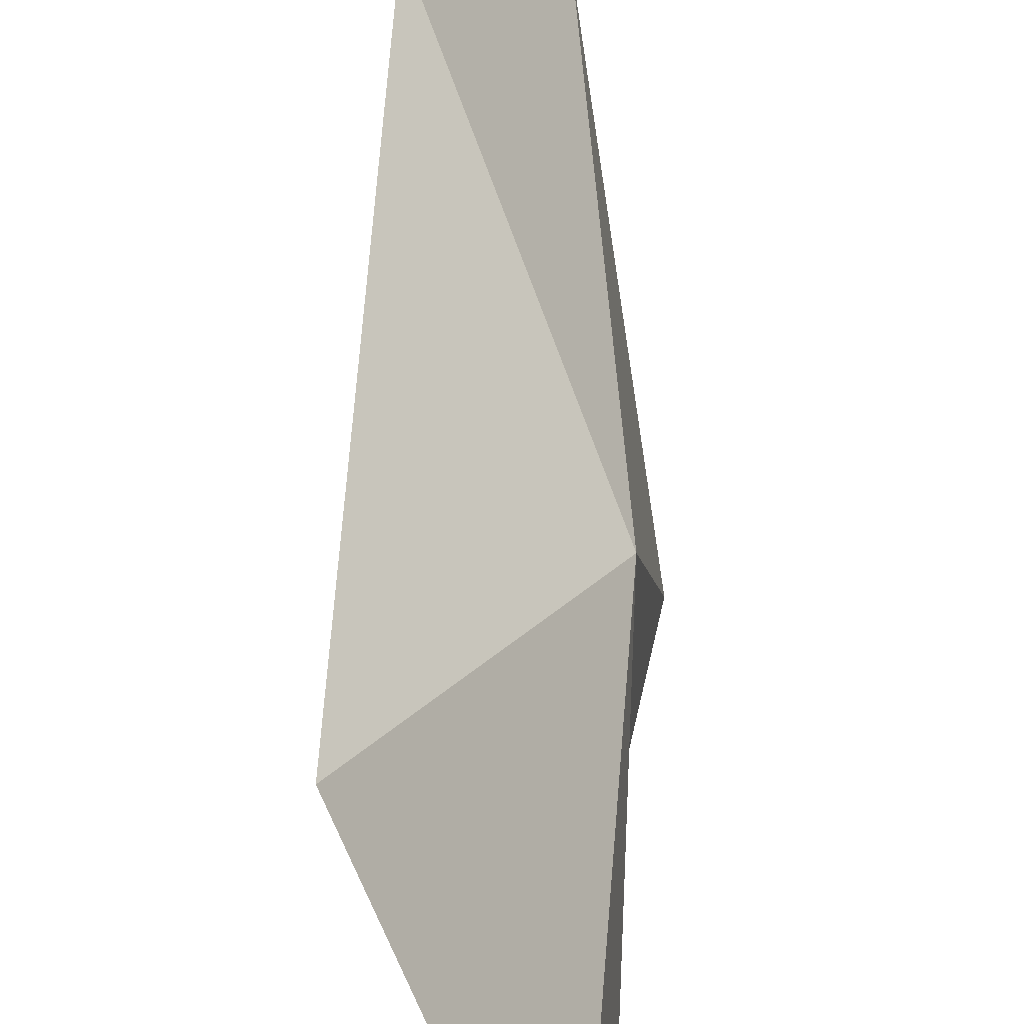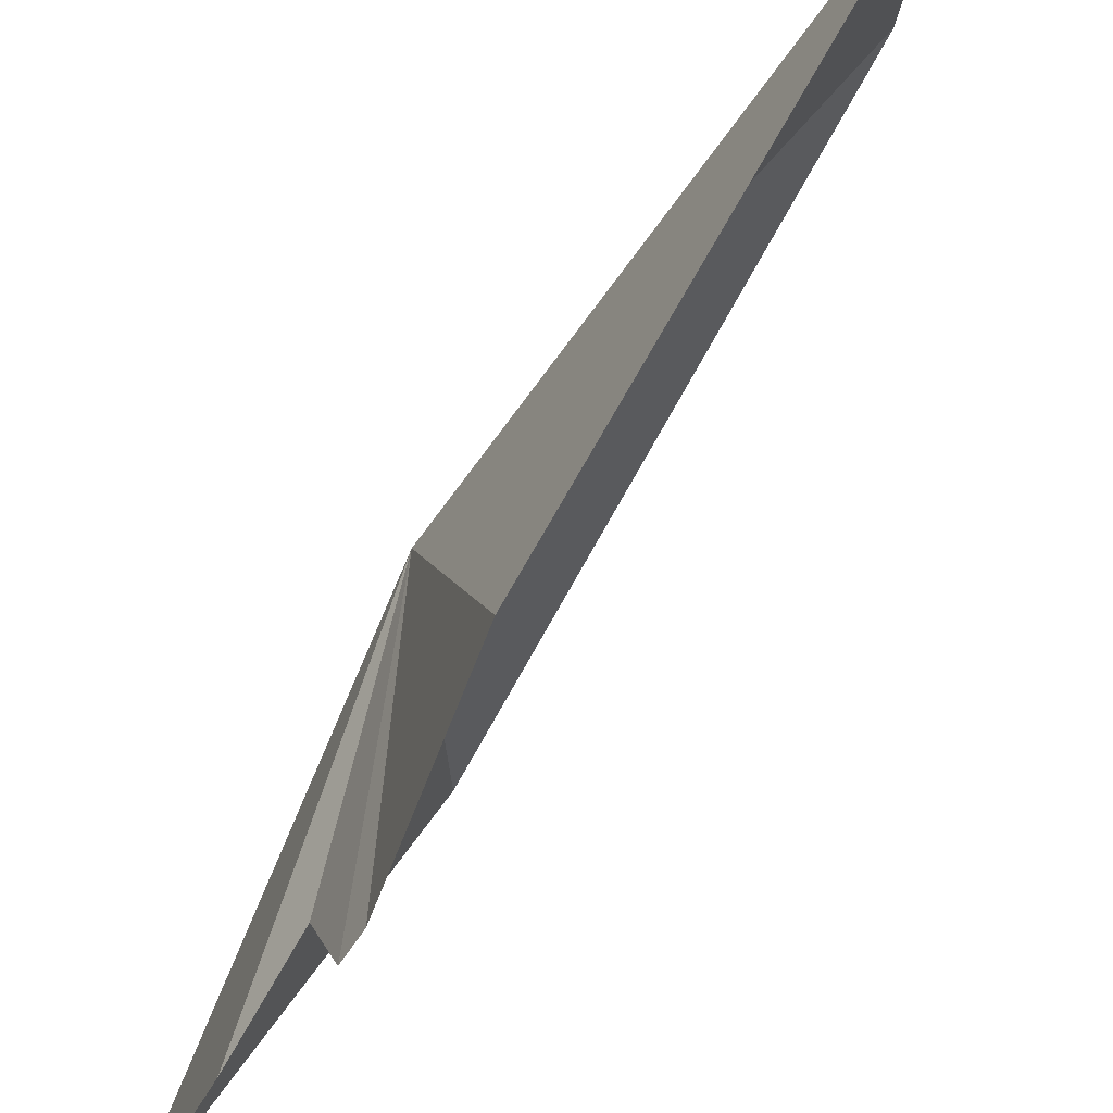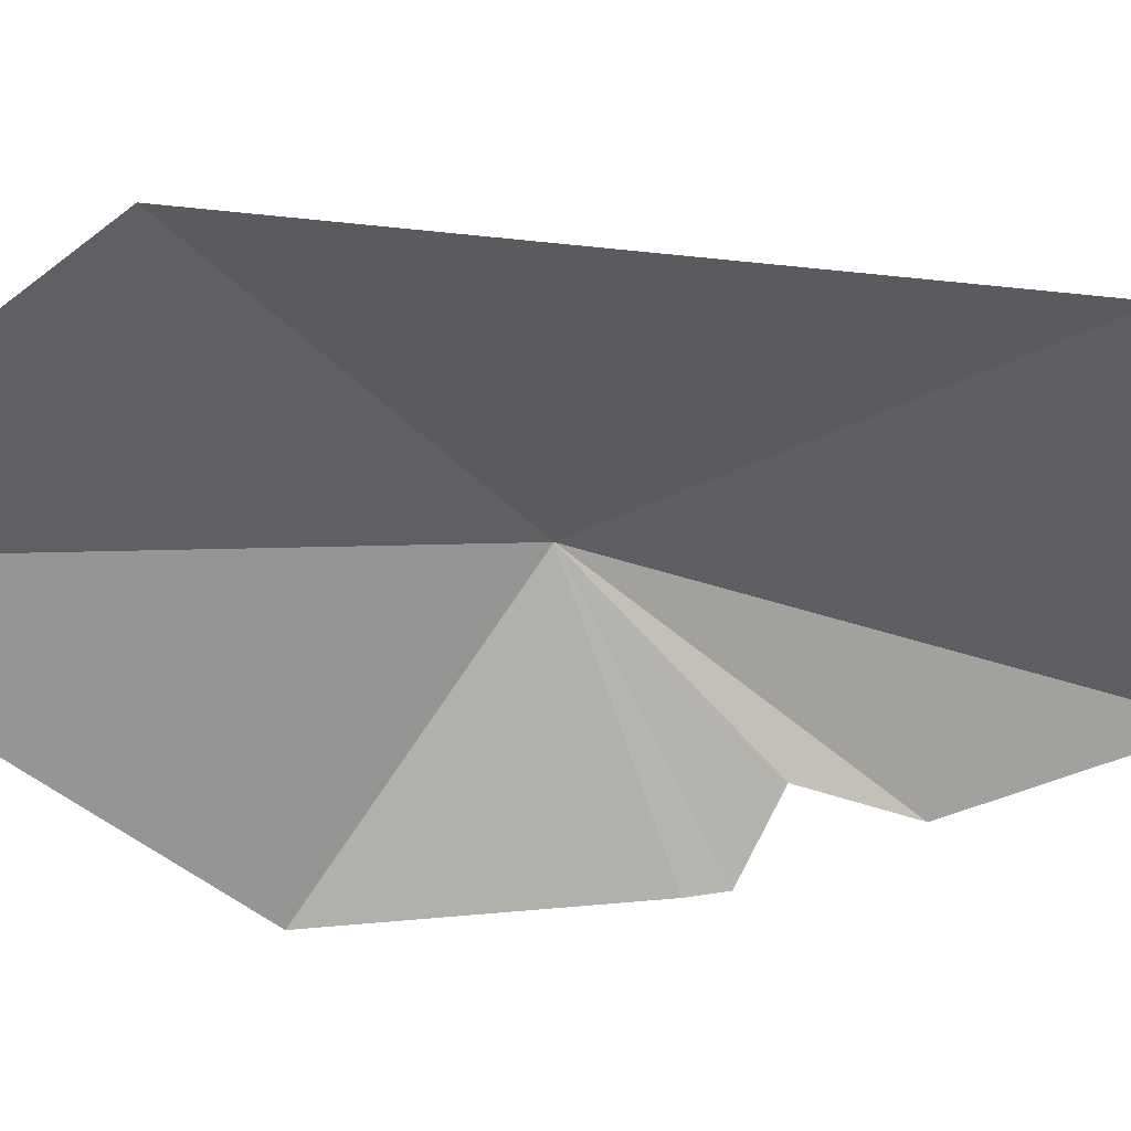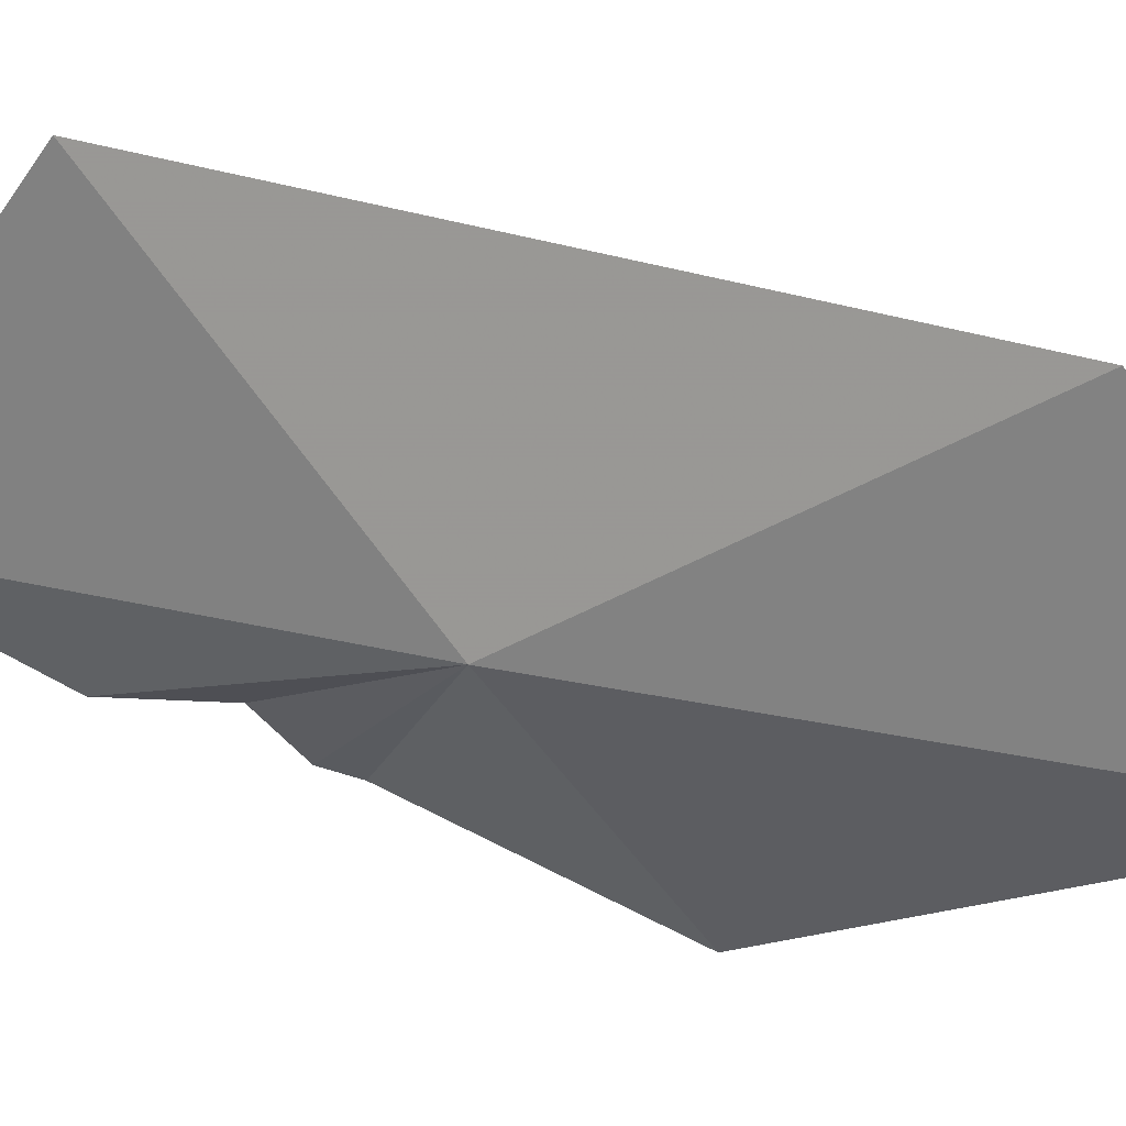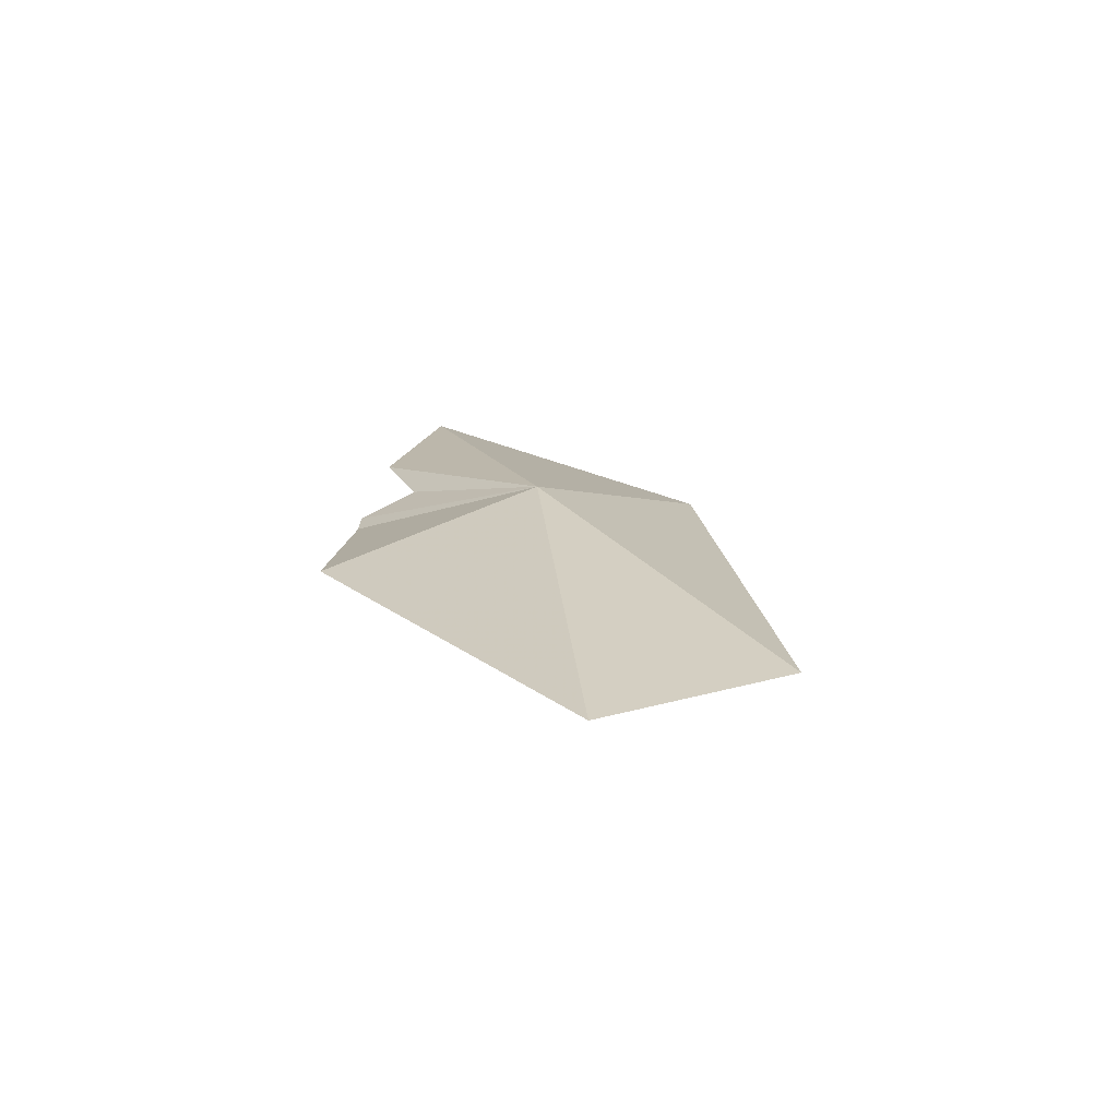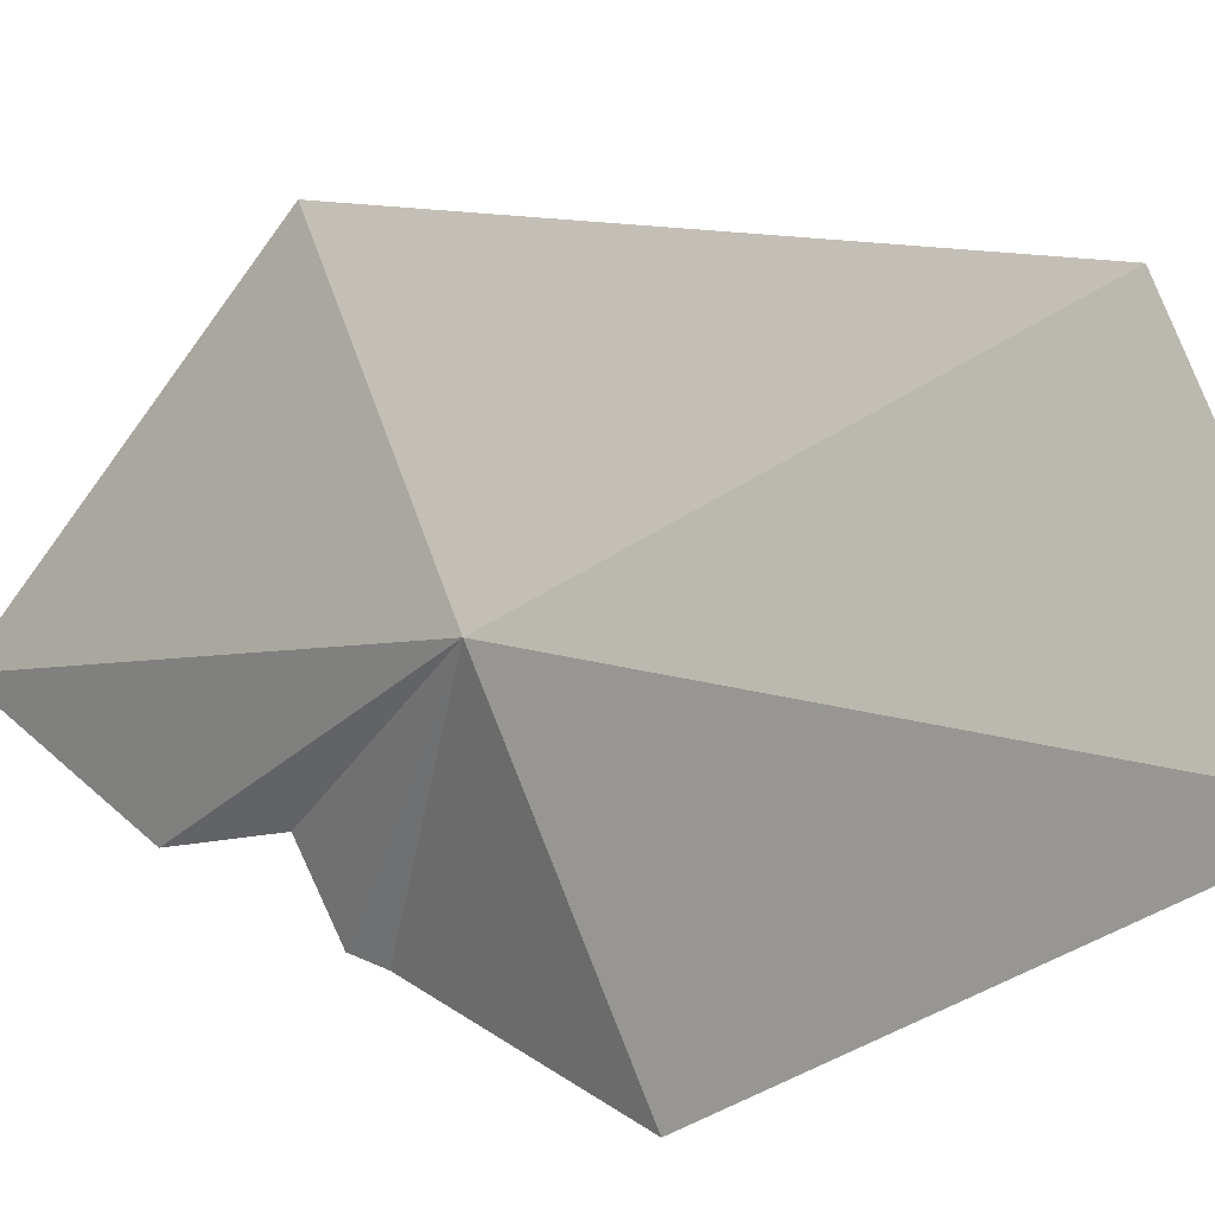
<metadata>
{"format":"obj","ext":"obj","renderer":"f3d","projection":"perspective","resolution":1024,"background":"white","views":[{"elev":46.8,"azim":179.2,"up":"+Z"},{"elev":-47.7,"azim":-29.6,"up":"+Z"},{"elev":11.4,"azim":61.9,"up":"+Z"},{"elev":59.7,"azim":-73.9,"up":"+Z"},{"elev":-67.0,"azim":-73.7,"up":"+Y"},{"elev":20.7,"azim":-49.5,"up":"+Z"}]}
</metadata>
<code>
v 8.451 -15.48 1.49
v 8.561 -13.77 0.158
v 8.586 -14.47 0.42
v 8.769 -12.4 0.465
v 8.592 -14.73 0.002
v 8.585 -14.97 0.002
v 9.687 -13.5 2.459
v 9.407 -17.58 3.015
v 8.63 -19 1.782
v 8.239 -16.56 0.002
f 1 2 3
f 1 4 2
f 1 5 6
f 1 7 4
f 1 8 7
f 1 9 8
f 1 6 10
f 1 3 5
f 1 10 9

</code>
